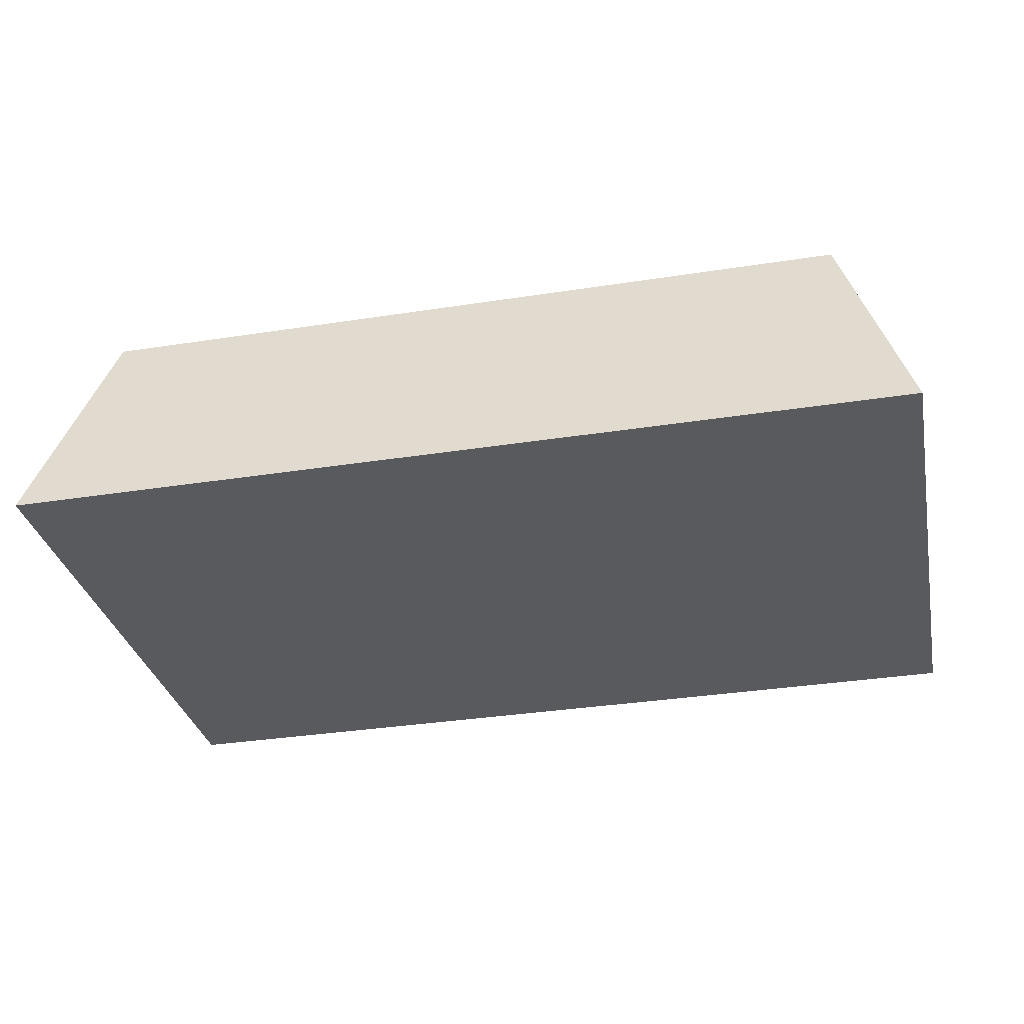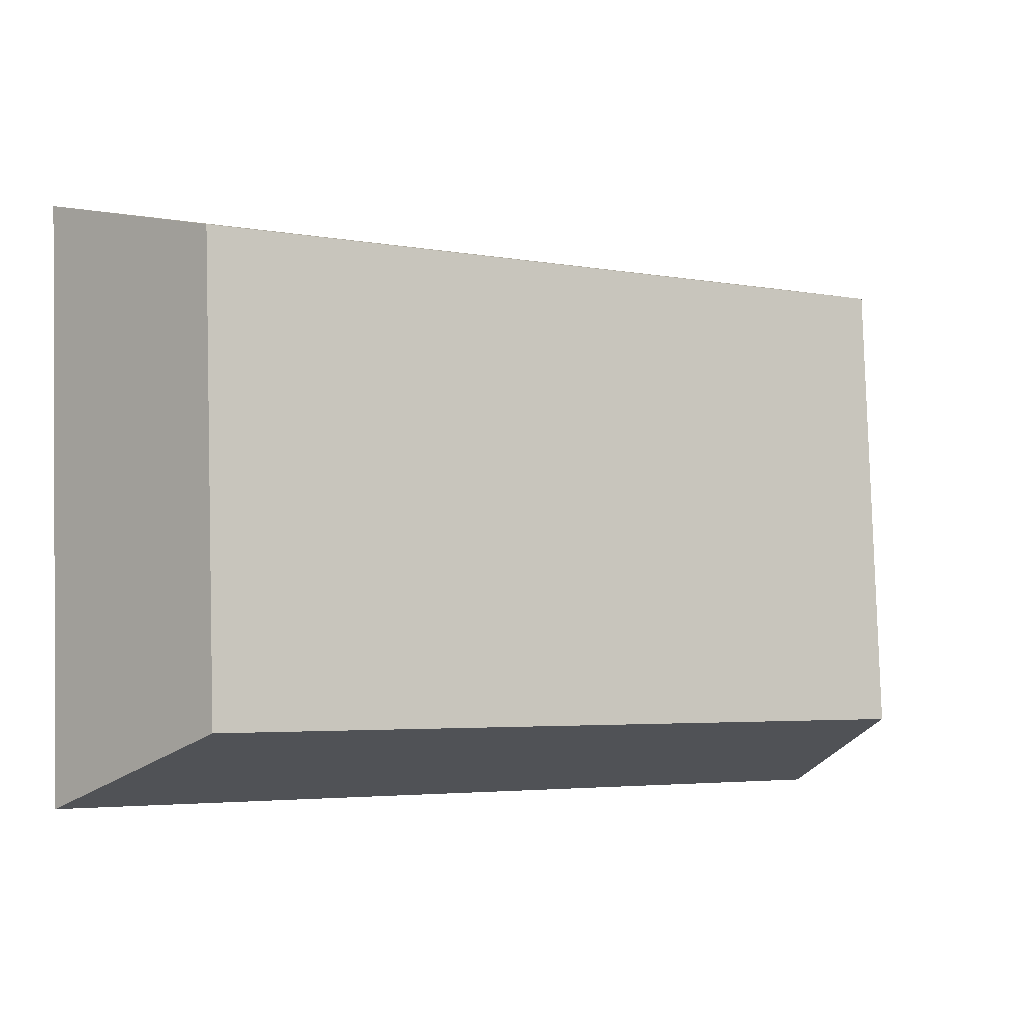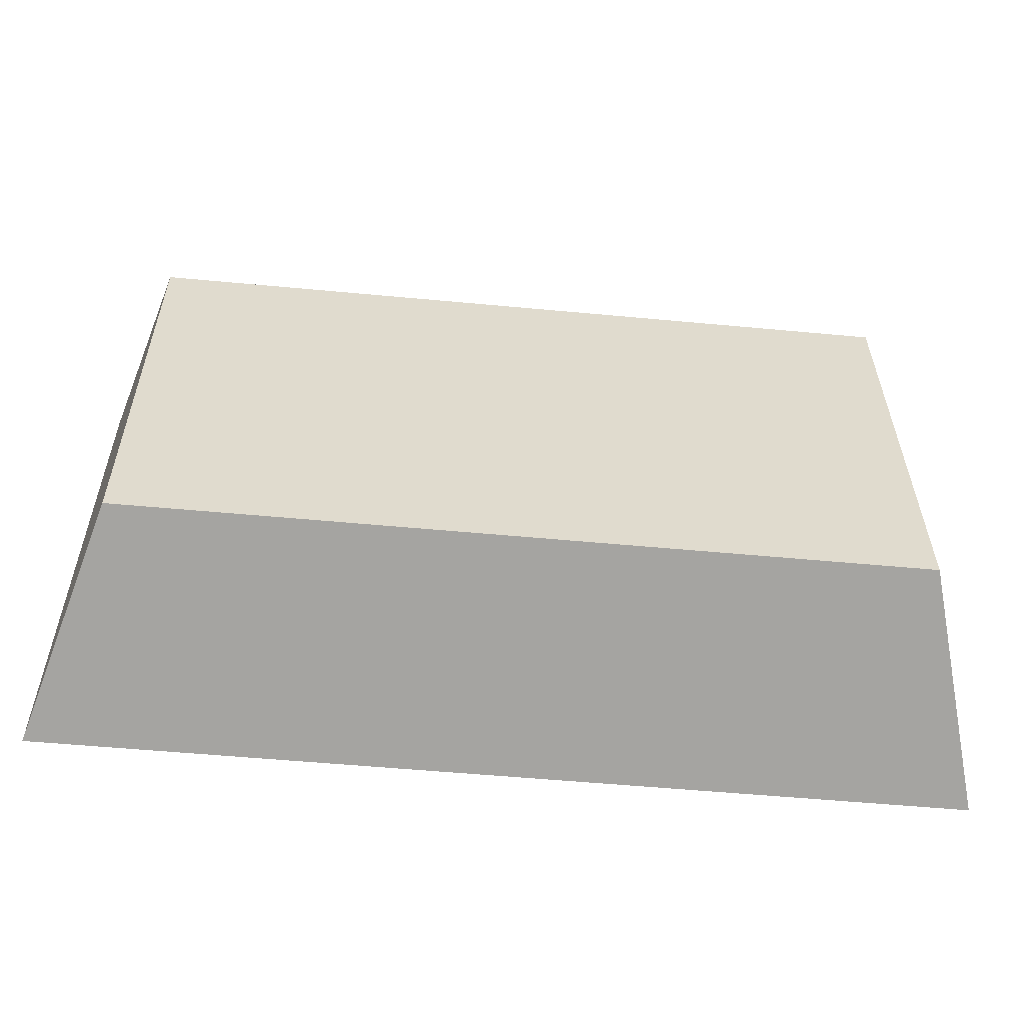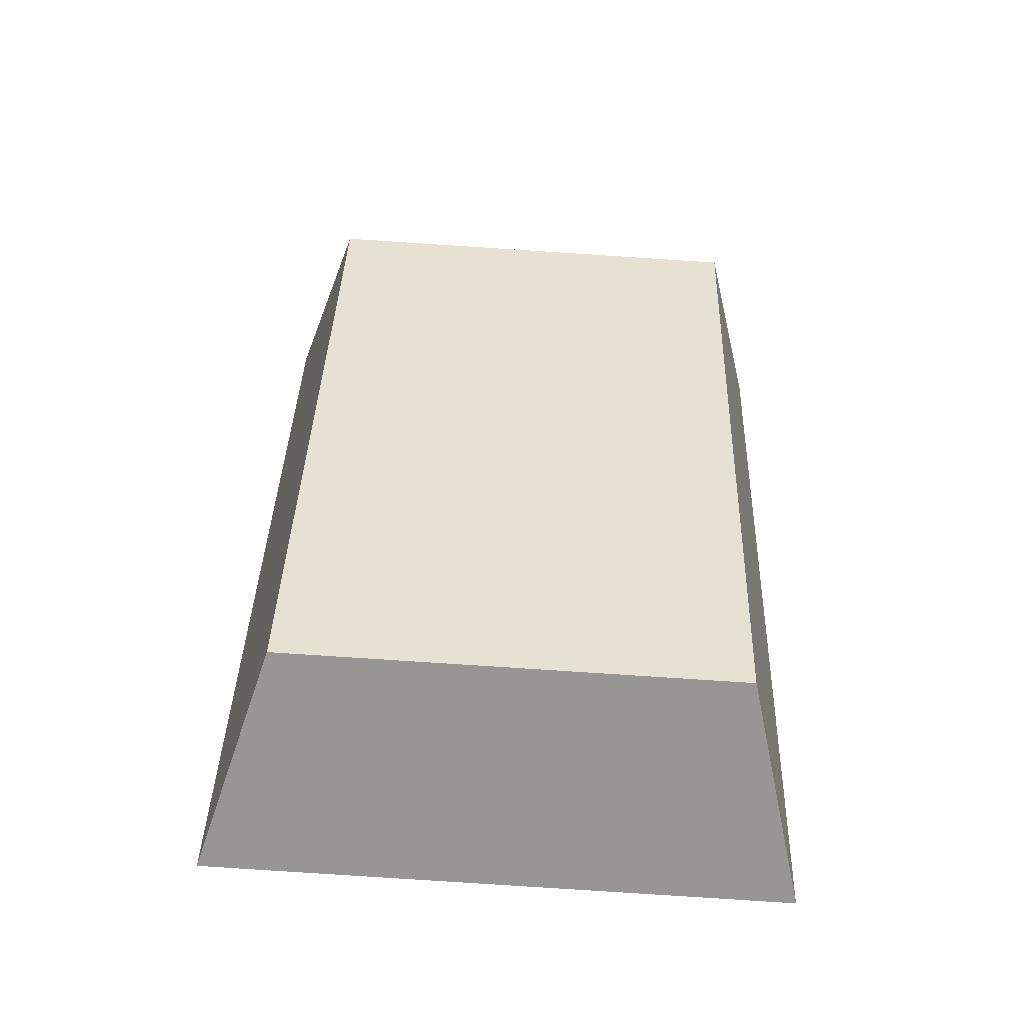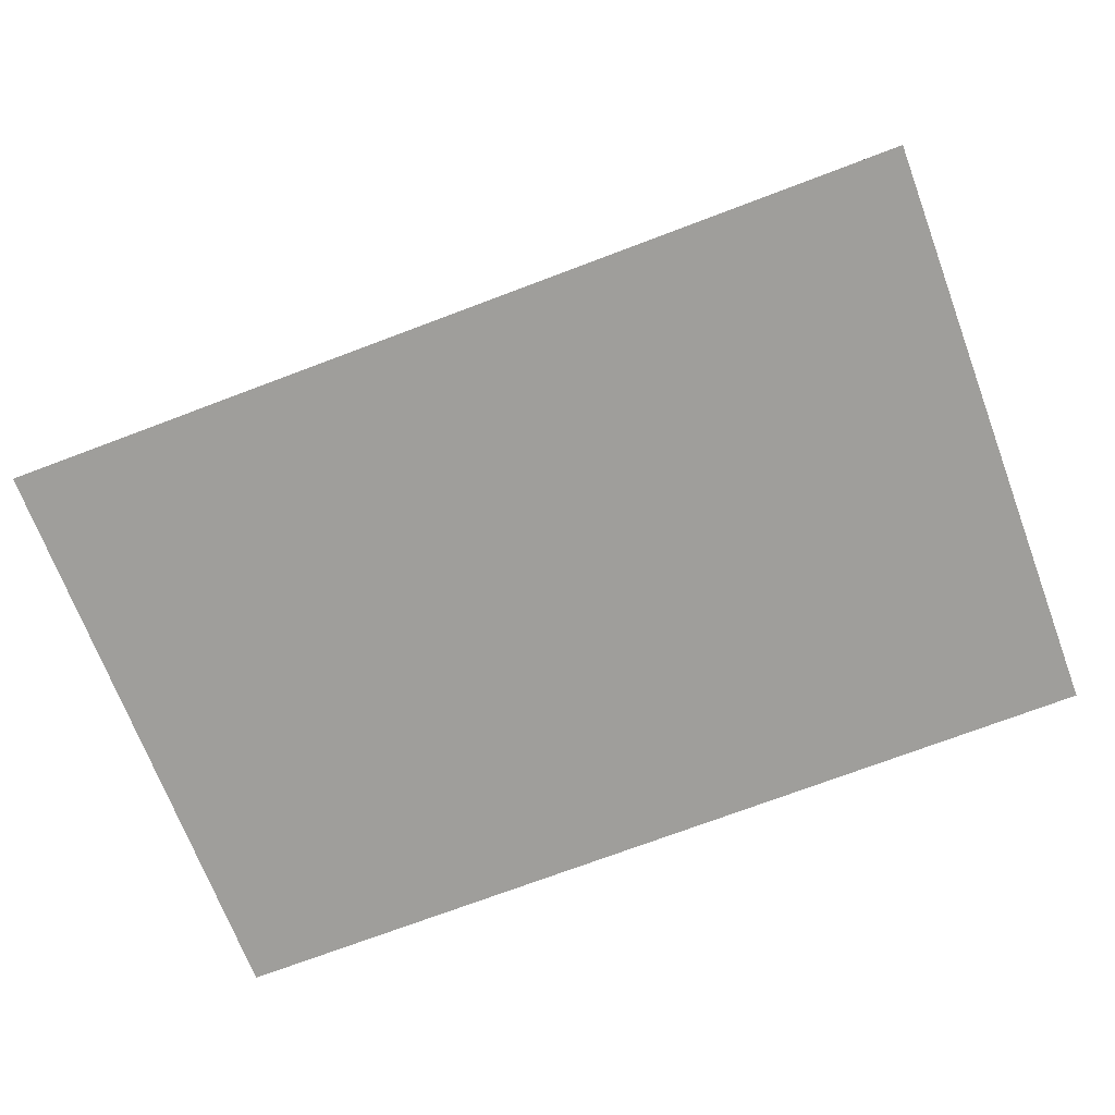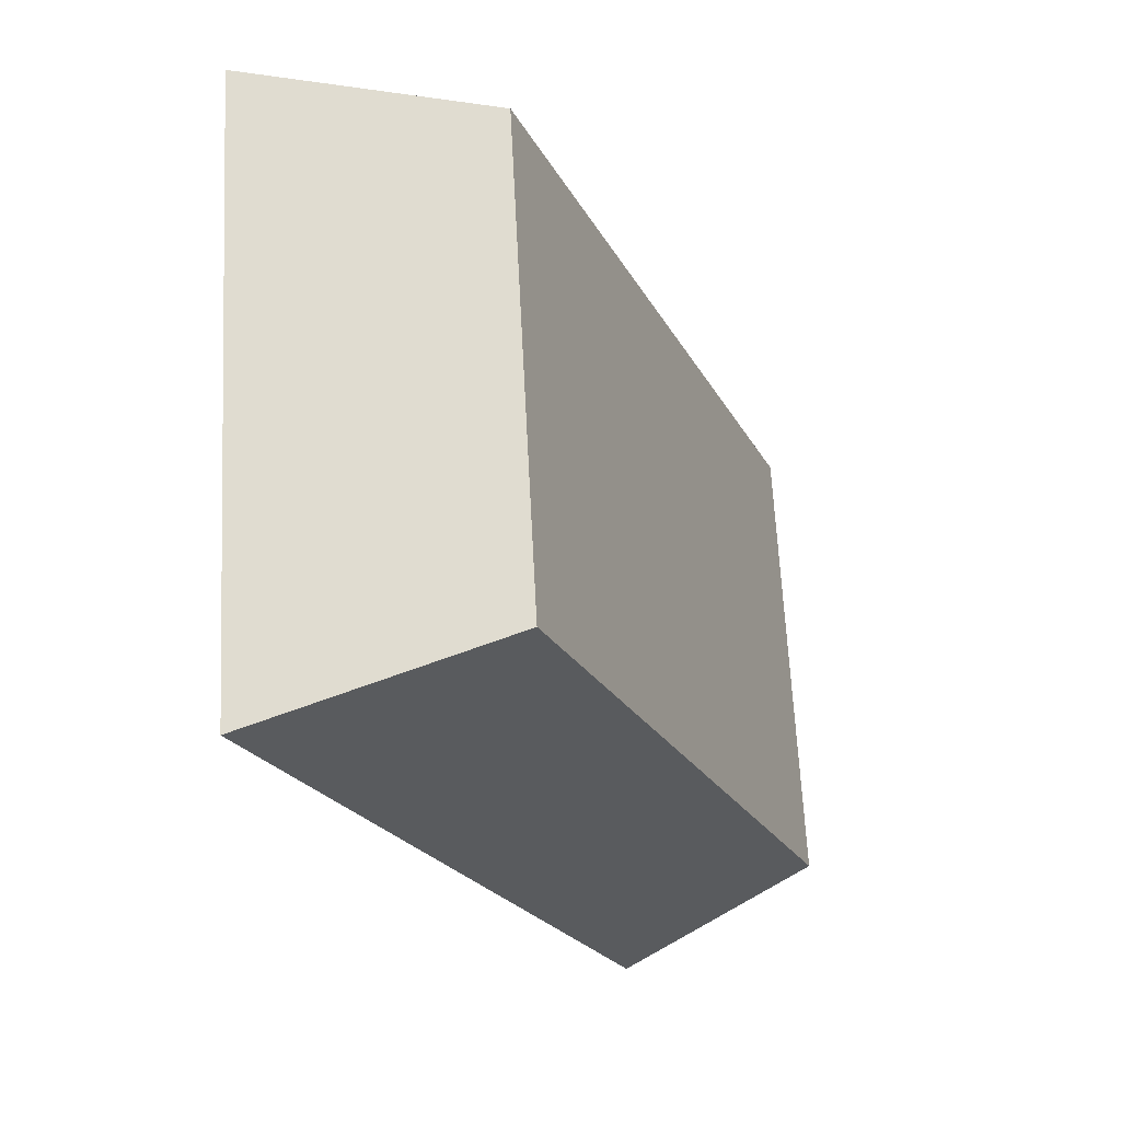
<metadata>
{"format":"obj","ext":"obj","renderer":"f3d","projection":"perspective","resolution":1024,"background":"white","views":[{"elev":-34.8,"azim":11.7,"up":"+Y"},{"elev":-3.9,"azim":149.0,"up":"+Z"},{"elev":-54.1,"azim":174.3,"up":"+Z"},{"elev":38.0,"azim":-88.1,"up":"+Y"},{"elev":-73.6,"azim":20.6,"up":"+Y"},{"elev":-21.9,"azim":111.0,"up":"+Z"}]}
</metadata>
<code>
o mesh407/mesh407-geometry#mesh407-geometry
v -0.8874 0.04604 0.2459
v -0.7855 0.01766 0.2523
v -0.8954 0.01766 0.2523
v -0.7935 0.04604 0.2459
v -0.7855 0.02165 0.1805
v -0.8954 0.02165 0.1805
v -0.7935 0.04915 0.19
v -0.8874 0.04915 0.19
f 1 2 3
f 2 1 4
f 3 2 1
f 4 1 2
f 3 5 2
f 2 5 3
f 6 1 3
f 3 1 6
f 1 7 4
f 4 7 1
f 4 5 2
f 2 5 4
f 5 3 6
f 6 3 5
f 1 6 8
f 8 6 1
f 7 1 8
f 8 1 7
f 5 4 7
f 7 4 5
f 8 5 6
f 6 5 8
f 5 8 7
f 7 8 5

</code>
